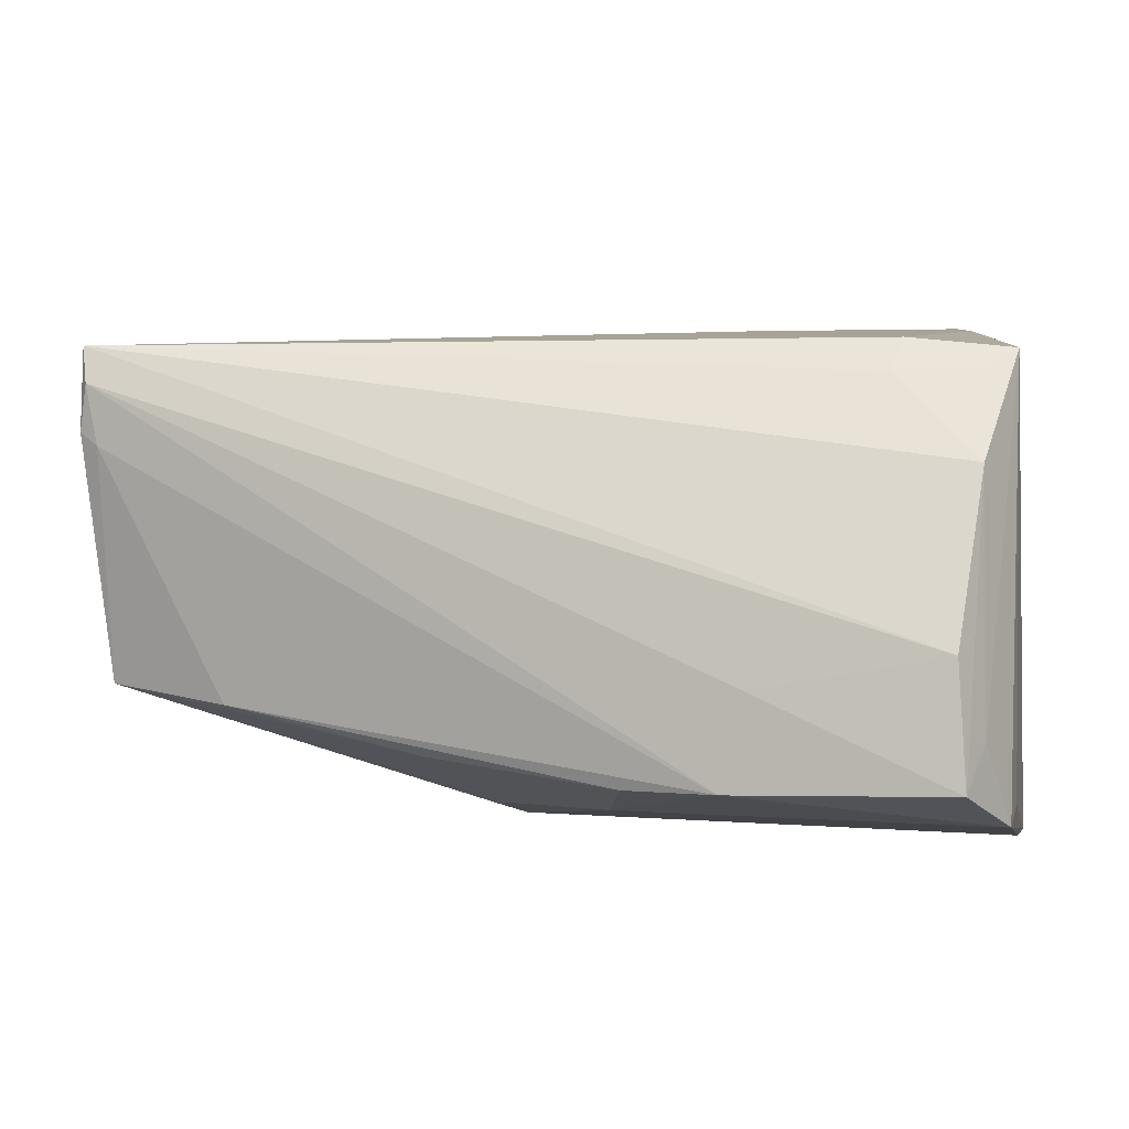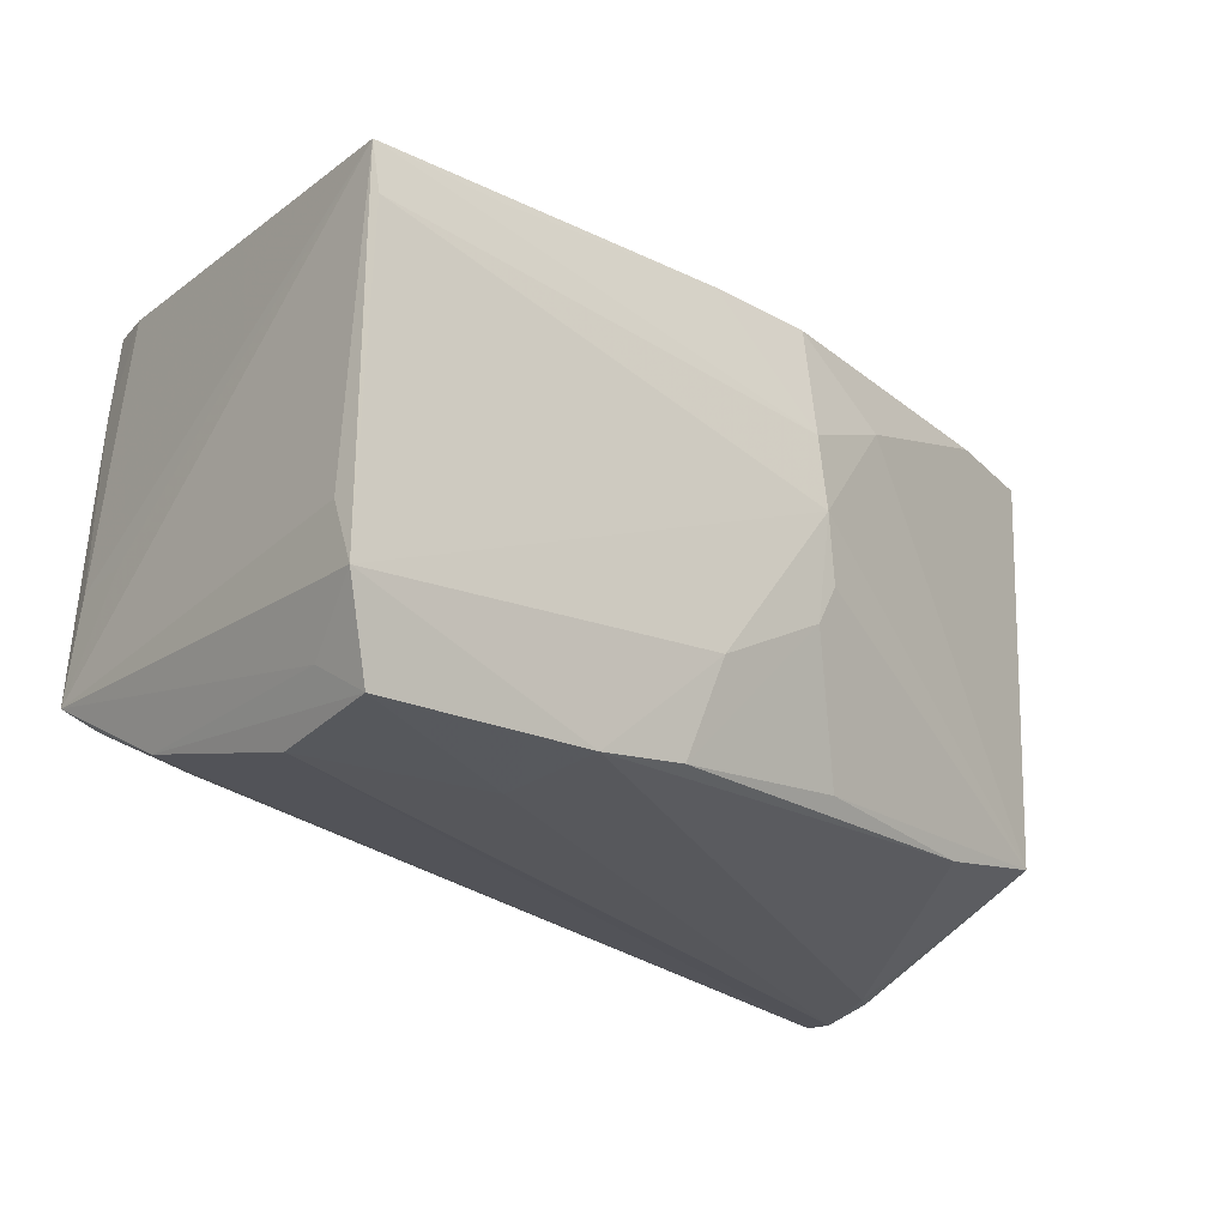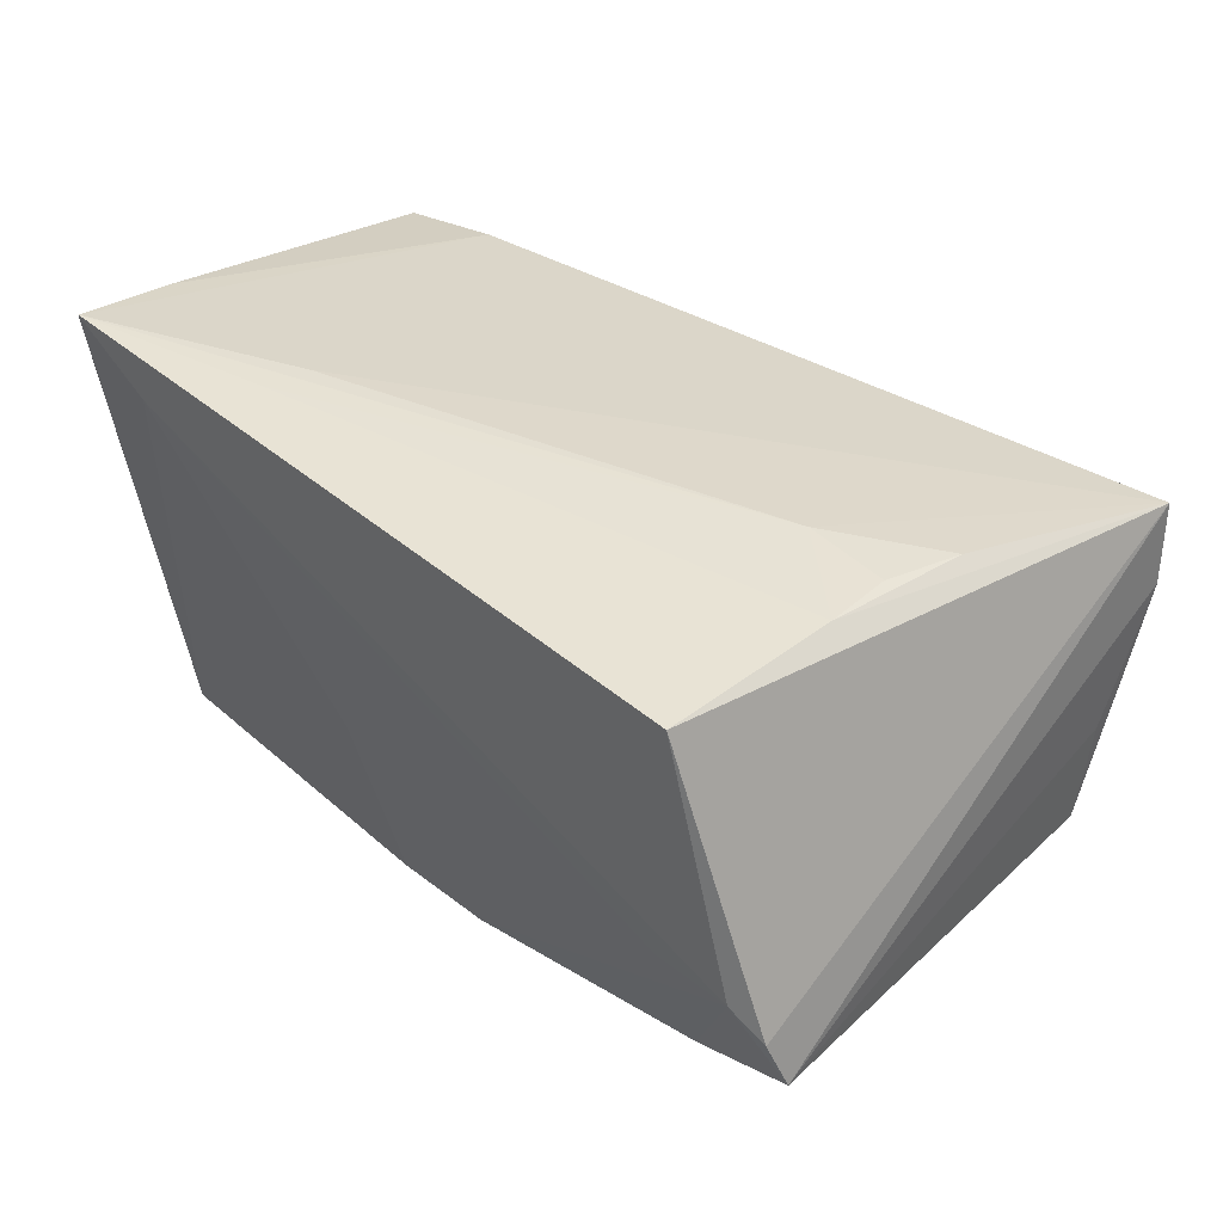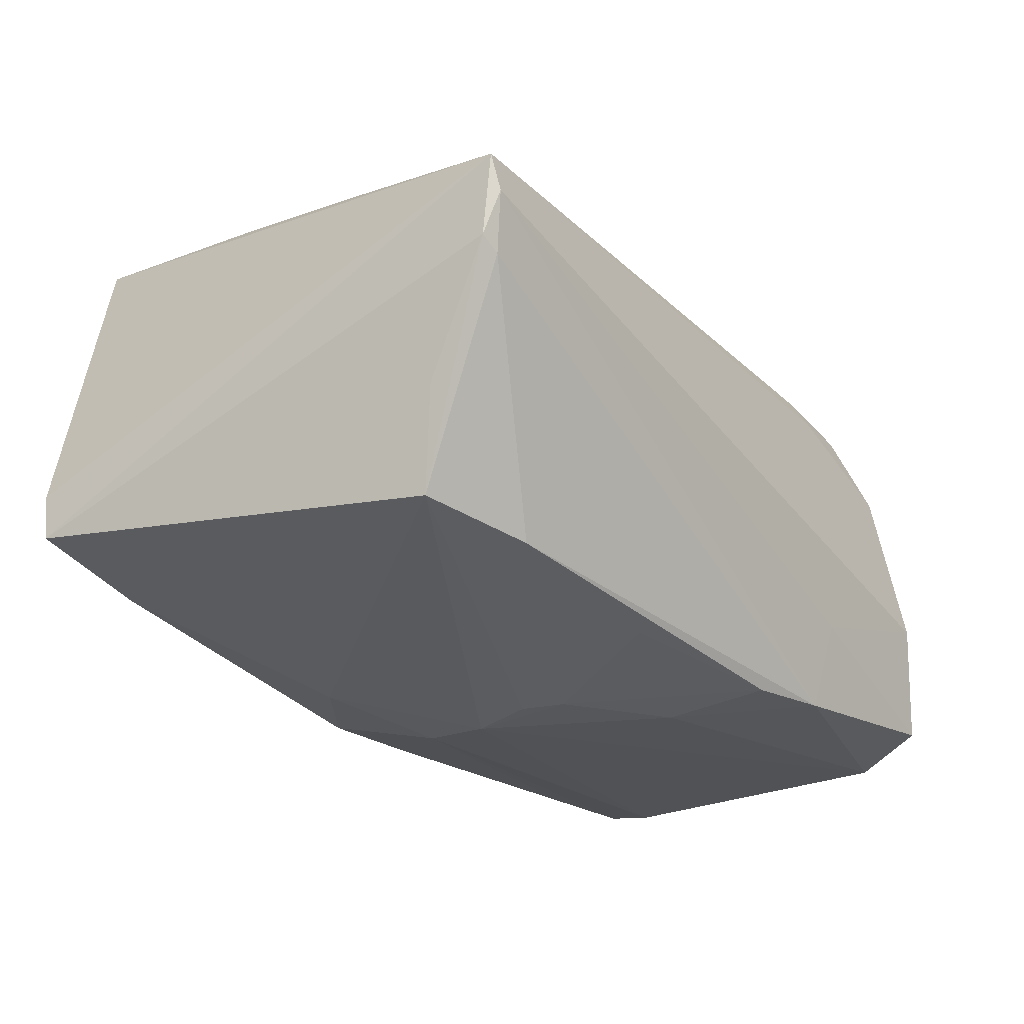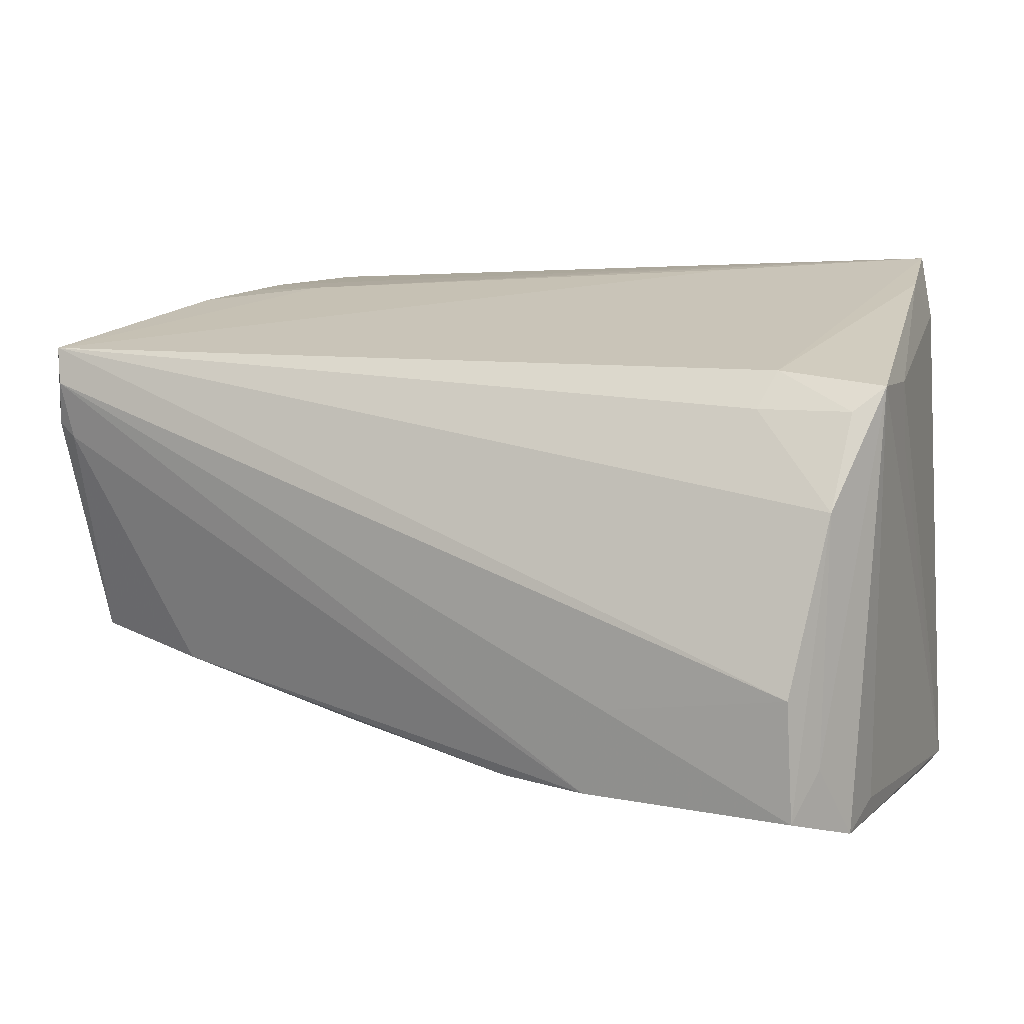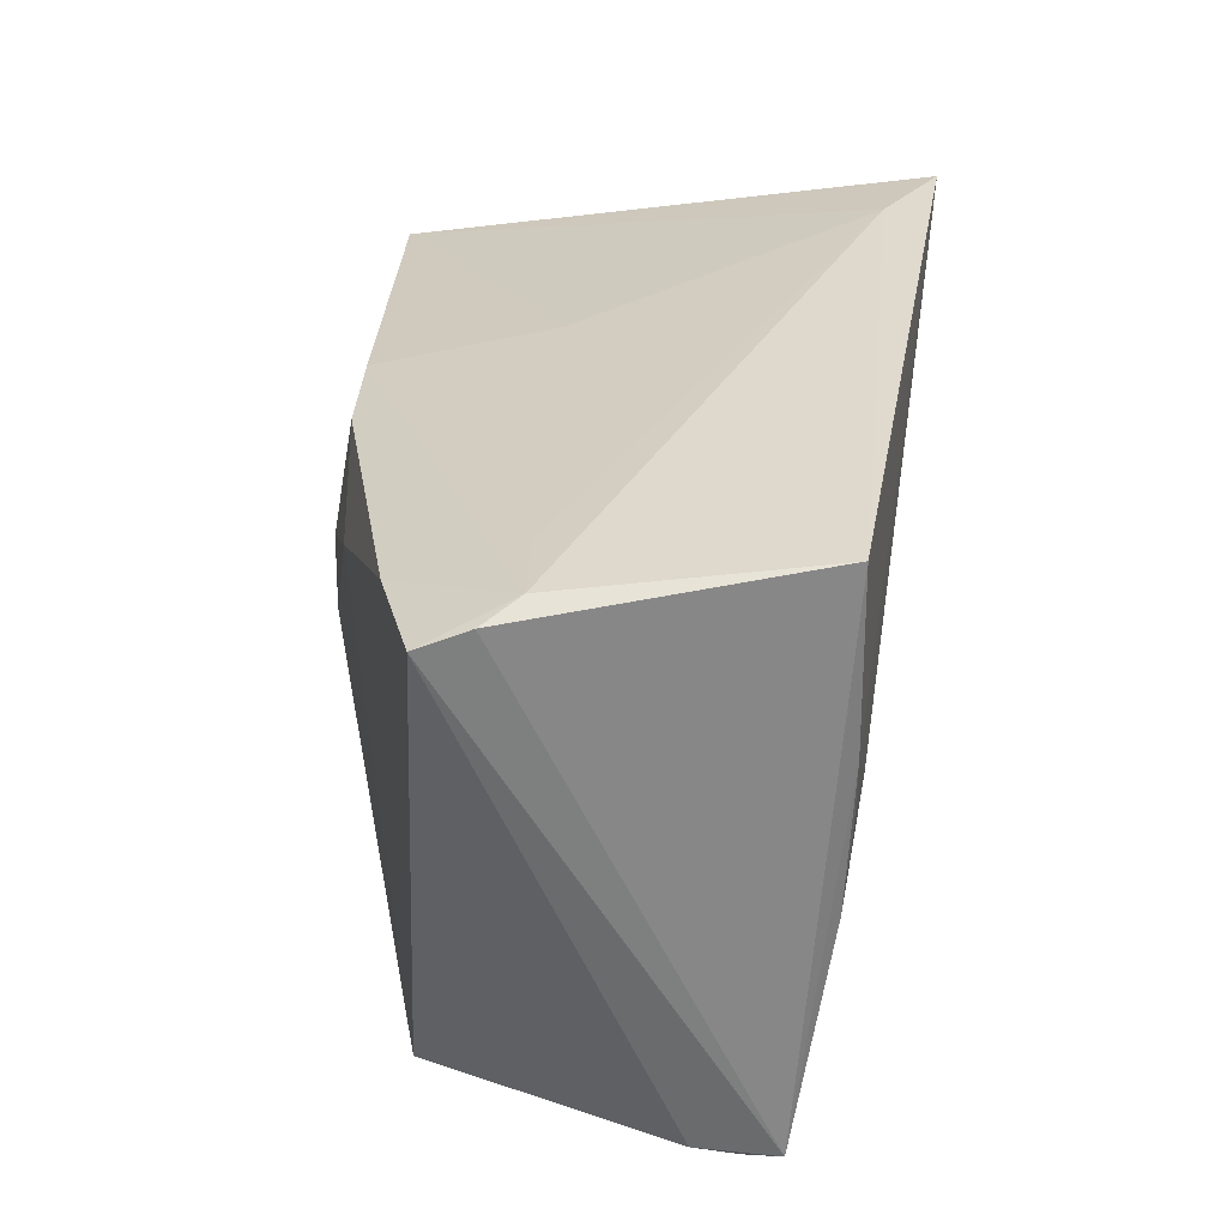
<metadata>
{"format":"obj","ext":"obj","renderer":"f3d","projection":"perspective","resolution":1024,"background":"white","views":[{"elev":-3.5,"azim":10.9,"up":"+Z"},{"elev":-27.1,"azim":141.7,"up":"+Y"},{"elev":37.4,"azim":-134.6,"up":"+Z"},{"elev":-17.3,"azim":-54.2,"up":"+Z"},{"elev":10.8,"azim":22.9,"up":"+Z"},{"elev":32.7,"azim":-83.2,"up":"+Y"}]}
</metadata>
<code>
v -0.03888 0.03255 -0.002801
v 0.04835 0.03183 0.02513
v -0.04691 -0.03187 0.01185
v 0.0223 0.02199 0.03131
v 0.04022 -0.02369 0.01909
v -0.03376 -0.02634 -0.01696
v 0.02544 -0.03351 -0.01551
v -0.04884 -0.02436 -0.002104
v -0.04086 0.02844 -0.01659
v -0.05274 0.03161 -0.005746
v 0.008715 -0.01869 -0.02863
v -0.00651 -0.006309 -0.0286
v 0.04643 0.03398 0.03275
v 0.05263 -0.02389 -0.02987
v 0.05333 -0.006557 0.02089
v -0.0541 0.02965 -0.01159
v 0.0509 -0.02201 0.01913
v -0.004766 0.001427 -0.02992
v 0.05324 -0.01656 -0.02767
v -0.04855 -0.03217 0.02312
v 0.04849 0.02058 0.03025
v 0.03598 0.03398 0.0268
v 0.01176 -0.03029 -0.02601
v -0.04801 -0.02318 -0.01448
v 0.0475 -0.03398 -0.01192
v 0.05016 -0.02935 -0.02085
v -0.04134 0.03398 0.02763
v 0.0225 -0.03209 -0.02638
v -0.04788 -0.03301 0.01876
v -0.01083 -0.02651 -0.02257
v 0.0541 0.01973 -0.03223
v 0.0541 -0.01925 0.02188
v 0.0503 -0.0279 0.008507
v 0.008516 0.02461 -0.02816
v 0.02344 0.02782 0.03154
v 0.05374 -0.006562 0.01273
v 0.01171 0.02911 -0.006594
v -0.003654 0.01015 -0.02997
v -0.004849 0.02523 -0.02703
v -0.04905 -0.03147 0.0135
v -0.03044 0.003216 0.02862
v -0.04066 0.003813 0.0279
v -0.004434 -0.01107 -0.02821
v 0.04817 -0.03355 -0.02634
v 0.03838 0.02018 -0.03112
v -0.04912 0.03322 -0.0019
v -0.04263 -0.005509 0.02721
v 0.04175 -0.02047 0.02322
v -0.0414 0.01215 0.02799
v 0.0534 0.01345 -0.03275
v -0.0164 0.01692 -0.02589
f 34 37 31
f 2 31 13
f 21 48 32
f 13 48 21
f 21 2 13
f 4 48 13
f 20 48 4
f 13 41 4
f 4 41 20
f 13 31 22
f 31 37 22
f 22 27 13
f 22 46 27
f 45 34 31
f 32 31 36
f 10 46 16
f 27 46 10
f 16 20 10
f 20 27 10
f 16 46 9
f 13 27 35
f 35 41 13
f 20 41 47
f 15 21 32
f 2 21 15
f 32 36 15
f 31 2 15
f 15 36 31
f 50 31 14
f 14 18 50
f 1 22 37
f 46 22 1
f 37 34 1
f 34 46 1
f 34 45 38
f 38 45 31
f 38 31 50
f 50 18 38
f 49 35 27
f 41 35 49
f 49 27 20
f 20 47 49
f 6 3 24
f 16 9 24
f 24 8 16
f 28 3 6
f 28 29 3
f 28 14 44
f 32 48 17
f 17 33 32
f 26 14 32
f 44 14 26
f 32 33 26
f 26 33 44
f 19 14 31
f 19 31 32
f 32 14 19
f 34 38 39
f 39 46 34
f 39 9 46
f 42 47 41
f 41 49 42
f 42 49 47
f 44 33 25
f 25 33 20
f 20 29 25
f 40 24 3
f 3 29 40
f 8 24 40
f 40 29 20
f 40 20 16
f 16 8 40
f 23 28 6
f 7 28 44
f 29 28 7
f 44 25 7
f 7 25 29
f 5 48 20
f 5 17 48
f 20 33 5
f 33 17 5
f 12 24 18
f 18 43 12
f 12 43 24
f 9 39 51
f 51 39 38
f 51 38 18
f 18 24 51
f 51 24 9
f 30 23 6
f 43 23 30
f 6 24 30
f 24 43 30
f 11 23 43
f 18 14 11
f 11 43 18
f 14 28 11
f 28 23 11

</code>
